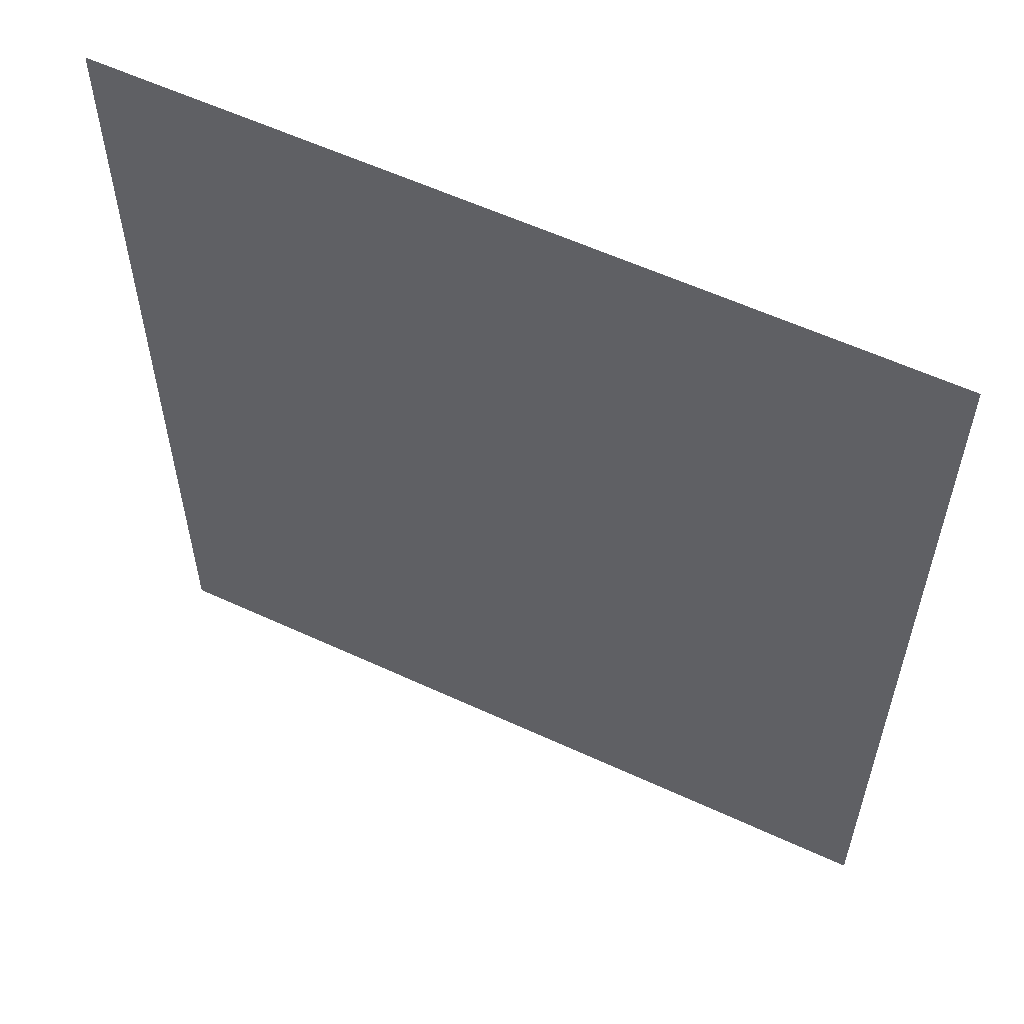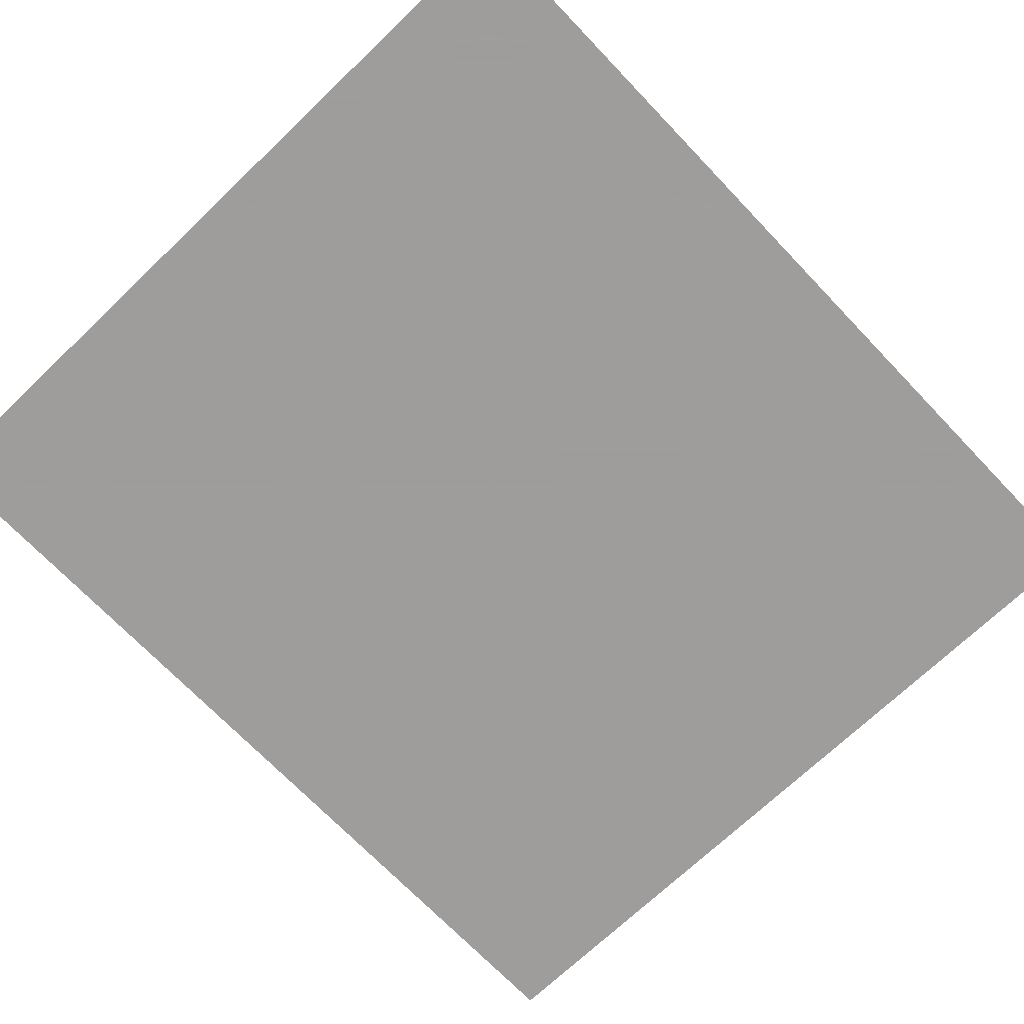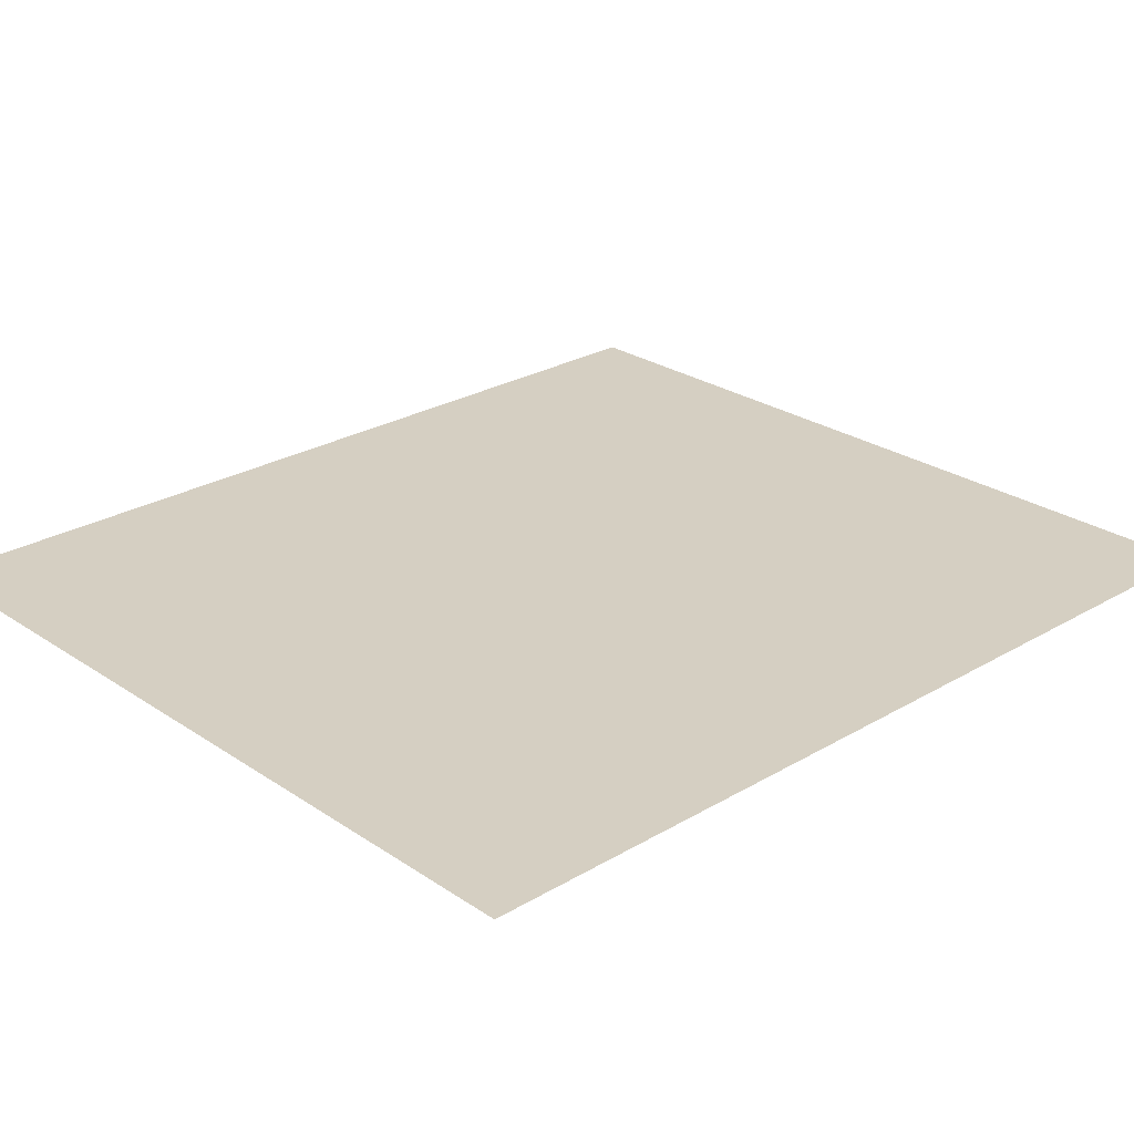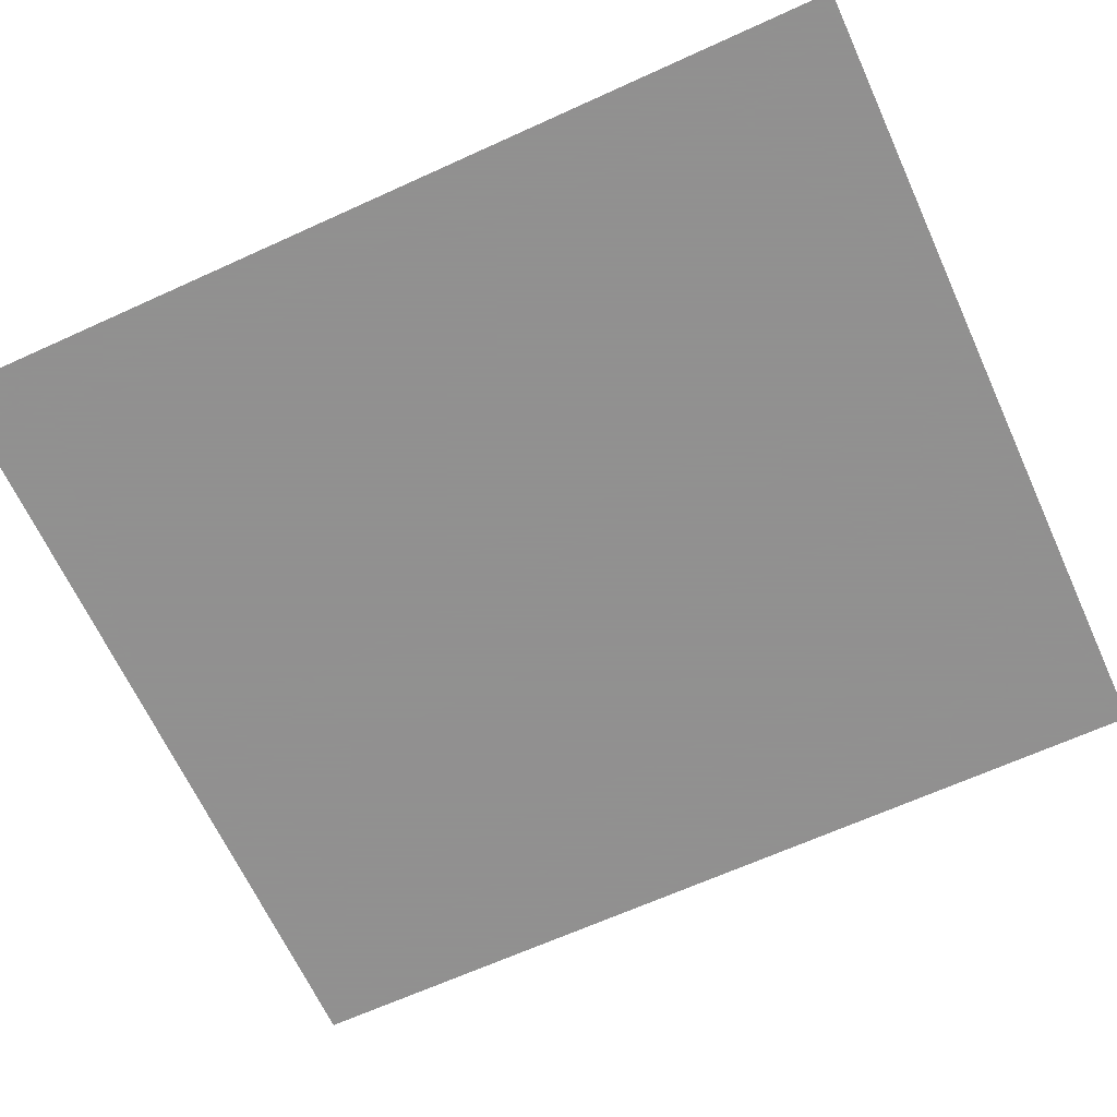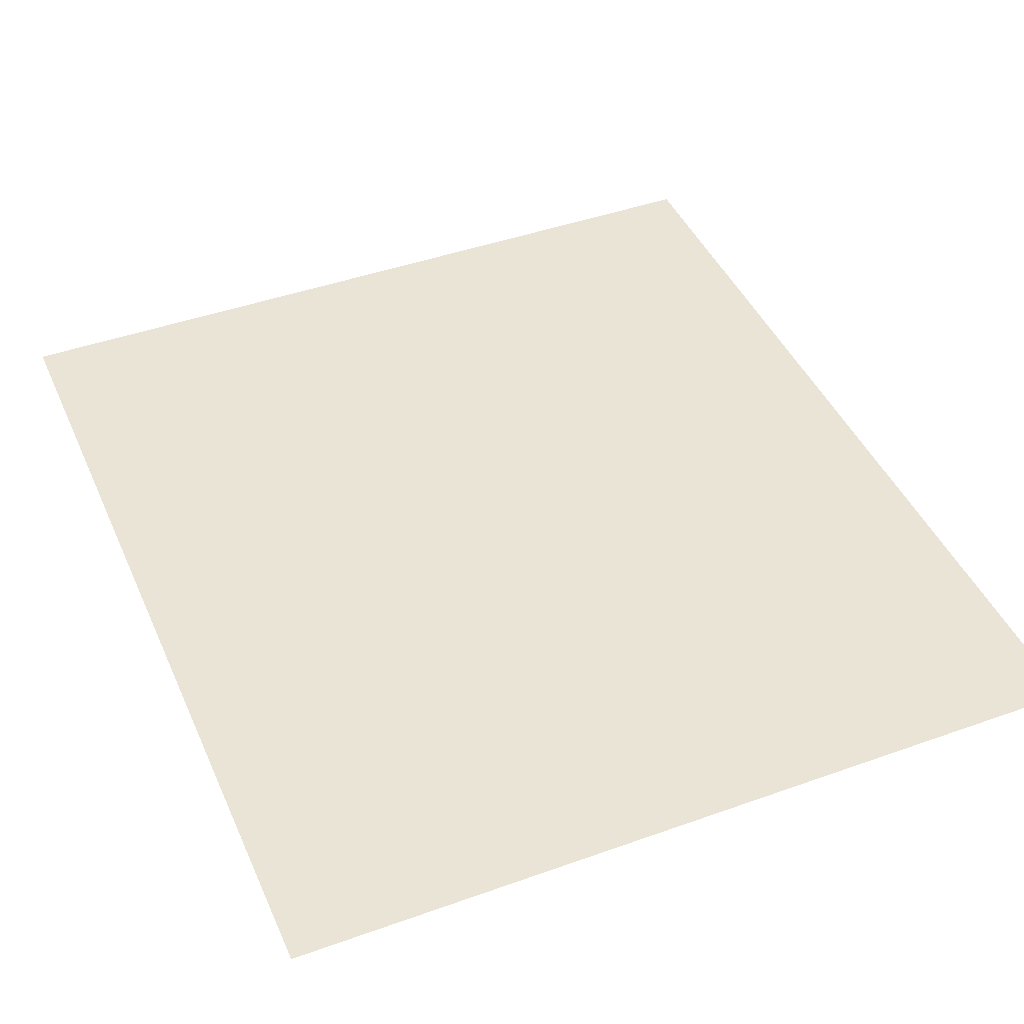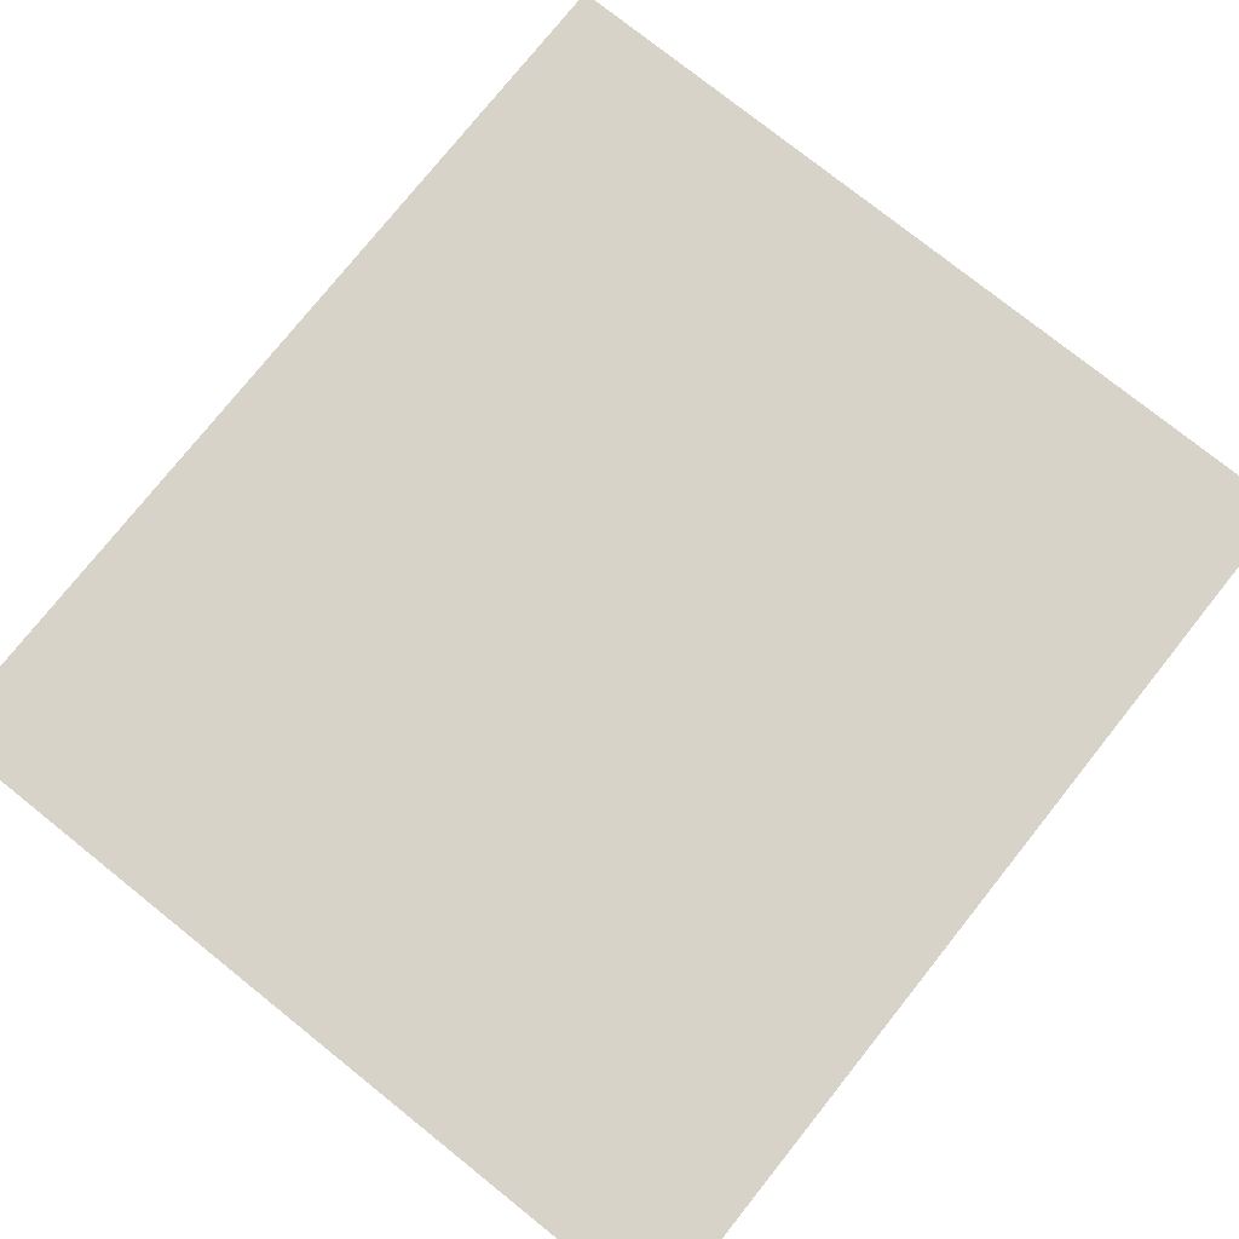
<metadata>
{"format":"obj","ext":"obj","renderer":"f3d","projection":"perspective","resolution":1024,"background":"white","views":[{"elev":58.1,"azim":25.6,"up":"+Z"},{"elev":-70.7,"azim":-136.3,"up":"+Y"},{"elev":25.9,"azim":46.8,"up":"+Y"},{"elev":-65.8,"azim":-65.4,"up":"+Y"},{"elev":43.8,"azim":-22.8,"up":"+Y"},{"elev":77.2,"azim":38.6,"up":"+Y"}]}
</metadata>
<code>
v -0.1995 0 0.229
v -0.1995 0 0.25
v -0.2158 0 0.2438
v -0.1995 0 0.229
v -0.2158 0 0.2438
v -0.2225 0 0.229
v -0.1995 0 0.229
v -0.2225 0 0.229
v -0.2158 0 0.2142
v -0.1995 0 0.229
v -0.2158 0 0.2142
v -0.1995 0 0.208
v -0.1995 0 -0.229
v -0.1995 0 -0.208
v -0.2158 0 -0.2142
v -0.1995 0 -0.229
v -0.2158 0 -0.2142
v -0.2225 0 -0.229
v -0.1995 0 -0.229
v -0.2225 0 -0.229
v -0.2158 0 -0.2438
v -0.1995 0 -0.229
v -0.2158 0 -0.2438
v -0.1995 0 -0.25
v -0.1851 0 0.208
v -0.1893 0 0.2008
v -0.1851 0 0.1835
v -0.1851 0 0.208
v -0.1995 0 0.208
v -0.1893 0 0.2008
v -0.1851 0 -0.208
v -0.1893 0 -0.2008
v -0.1851 0 -0.1835
v -0.1851 0 -0.208
v -0.1995 0 -0.208
v -0.1893 0 -0.2008
v 0.0566 0 0.2097
v 0.04225 0 0.1933
v 0.0566 0 0.1536
v 0.0566 0 0.2097
v 0.0076 0 0.2097
v 0.04225 0 0.1933
v 0.0566 0 -0.212
v 0.04225 0 -0.1953
v 0.0566 0 -0.155
v 0.0566 0 -0.212
v 0.0076 0 -0.212
v 0.04225 0 -0.1953
v -0.1851 0 0.208
v -0.0222 0 0.25
v -0.1995 0 0.25
v -0.1995 0 0.208
v -0.1851 0 0.208
v -0.1851 0 0.1835
v -0.0222 0 0.25
v -0.0222 0 0.25
v -0.1851 0 0.1835
v -0.1851 0 -0.1835
v -0.0222 0 -0.25
v -0.1851 0 -0.1835
v -0.1851 0 -0.208
v -0.0222 0 -0.25
v -0.1995 0 -0.208
v -0.1995 0 -0.25
v -0.0222 0 -0.25
v -0.1851 0 -0.208
v 0.0076 0 0.2097
v 0.0566 0 0.2097
v 0.0502 0 0.2454
v 0.0076 0 0.25
v 0.0566 0 -0.212
v 0.0076 0 -0.212
v 0.0076 0 -0.25
v 0.05775 0 -0.2445
v 0.1326 0 0.2085
v 0.0918 0 0.2316
v 0.0502 0 0.2454
v 0.0566 0 0.2097
v 0.0566 0 0.1537
v 0.1326 0 0.2085
v 0.0566 0 0.2097
v 0.0566 0 -0.155
v 0.1429 0 -0.2003
v 0.1326 0 0.2085
v 0.0566 0 0.1537
v 0.1326 0 0.2085
v 0.1429 0 -0.2003
v 0.1774 0 -0.1618
v 0.1711 0 0.1759
v 0.1711 0 0.1759
v 0.1774 0 -0.1618
v 0.2024 0 -0.1141
v 0.1996 0 0.1322
v 0.1996 0 0.1322
v 0.2024 0 -0.1141
v 0.2174 0 -0.05725
v 0.2167 0 0.07685
v 0.2174 0 -0.05725
v 0.2225 0 0.01
v 0.2167 0 0.07685
v 0.0566 0 -0.212
v 0.1429 0 -0.2003
v 0.0566 0 -0.155
v 0.05775 0 -0.2445
v 0.1028 0 -0.2279
v 0.1429 0 -0.2003
v 0.0566 0 -0.212
v -0.2225 0 0.25
v -0.2158 0 0.2438
v -0.1995 0 0.25
v -0.2225 0 0.25
v -0.2225 0 0.229
v -0.2158 0 0.2438
v -0.2225 0 0.208
v -0.2158 0 0.2142
v -0.2225 0 0.229
v -0.2225 0 0.208
v -0.1995 0 0.208
v -0.2158 0 0.2142
v -0.2225 0 -0.208
v -0.2158 0 -0.2142
v -0.1995 0 -0.208
v -0.2225 0 -0.208
v -0.2225 0 -0.229
v -0.2158 0 -0.2142
v -0.2225 0 -0.25
v -0.2158 0 -0.2438
v -0.2225 0 -0.229
v -0.2225 0 -0.25
v -0.1995 0 -0.25
v -0.2158 0 -0.2438
v -0.1995 0 0.1835
v -0.1851 0 0.1835
v -0.1893 0 0.2008
v -0.1995 0 0.1835
v -0.1893 0 0.2008
v -0.1995 0 0.208
v -0.1995 0 -0.1835
v -0.1851 0 -0.1835
v -0.1893 0 -0.2008
v -0.1995 0 -0.1835
v -0.1893 0 -0.2008
v -0.1995 0 -0.208
v 0.0076 0 0.1537
v 0.0566 0 0.1537
v 0.04225 0 0.1933
v 0.0076 0 0.1537
v 0.04225 0 0.1933
v 0.0076 0 0.2097
v 0.0076 0 -0.155
v 0.0566 0 -0.155
v 0.04225 0 -0.1953
v 0.0076 0 -0.155
v 0.04225 0 -0.1953
v 0.0076 0 -0.212
v -0.2225 0 0.208
v -0.1995 0 0.1835
v -0.1995 0 0.208
v -0.2225 0 -0.208
v -0.1995 0 -0.1835
v -0.1995 0 0.1835
v -0.2225 0 0.208
v -0.2225 0 -0.208
v -0.1995 0 -0.208
v -0.1995 0 -0.1835
v -0.1851 0 0.1835
v -0.1995 0 0.1835
v -0.1995 0 -0.1835
v -0.1851 0 -0.1835
v 0.0076 0 0.2097
v 0.0076 0 0.25
v -0.0222 0 0.25
v 0.0076 0 0.1537
v 0.0076 0 0.2097
v -0.0222 0 0.25
v -0.0222 0 0.25
v -0.0222 0 -0.25
v 0.0076 0 -0.155
v 0.0076 0 0.1537
v -0.0222 0 -0.25
v 0.0076 0 -0.212
v 0.0076 0 -0.155
v 0.0076 0 -0.25
v 0.0076 0 -0.212
v -0.0222 0 -0.25
v 0.0566 0 0.1537
v 0.0076 0 0.1537
v 0.0076 0 -0.155
v 0.0566 0 -0.155
v 0.0076 0 0.25
v 0.0502 0 0.2454
v 0.2225 0 0.25
v 0.0502 0 0.2454
v 0.0918 0 0.2316
v 0.2225 0 0.25
v 0.0918 0 0.2316
v 0.1326 0 0.2085
v 0.2225 0 0.25
v 0.1326 0 0.2085
v 0.1711 0 0.1759
v 0.2225 0 0.25
v 0.1711 0 0.1759
v 0.1996 0 0.1322
v 0.2225 0 0.25
v 0.1996 0 0.1322
v 0.2167 0 0.07685
v 0.2225 0 0.25
v 0.2167 0 0.07685
v 0.2225 0 0.01
v 0.2225 0 0.25
v 0.2225 0 0.01
v 0.2174 0 -0.05725
v 0.2225 0 -0.25
v 0.2174 0 -0.05725
v 0.2024 0 -0.1141
v 0.2225 0 -0.25
v 0.2024 0 -0.1141
v 0.1774 0 -0.1618
v 0.2225 0 -0.25
v 0.1774 0 -0.1618
v 0.1429 0 -0.2003
v 0.2225 0 -0.25
v 0.1429 0 -0.2003
v 0.1028 0 -0.2279
v 0.2225 0 -0.25
v 0.1028 0 -0.2279
v 0.05775 0 -0.2445
v 0.2225 0 -0.25
v 0.05775 0 -0.2445
v 0.0076 0 -0.25
v 0.2225 0 -0.25
g mesh52068
f 1 2 3
f 4 5 6
f 7 8 9
f 10 11 12
g mesh52070
f 13 14 15
f 16 17 18
f 19 20 21
f 22 23 24
g mesh52072
f 25 26 27
f 28 29 30
g mesh52074
f 31 33 32
f 34 36 35
g mesh52076
f 37 38 39
f 40 41 42
g mesh52078
f 43 45 44
f 46 48 47
f 49 50 51
f 51 52 49
f 53 54 55
f 56 57 58
f 58 59 56
f 60 61 62
f 63 64 65
f 65 66 63
f 67 68 69
f 69 70 67
f 71 72 73
f 73 74 71
f 75 76 77
f 77 78 75
f 79 80 81
f 82 83 84
f 84 85 82
f 86 87 88
f 88 89 86
f 90 91 92
f 92 93 90
f 94 95 96
f 96 97 94
f 98 99 100
f 101 102 103
f 104 105 106
f 106 107 104
g mesh52081
f 108 109 110
f 111 112 113
f 114 115 116
f 117 118 119
g mesh52083
f 120 121 122
f 123 124 125
f 126 127 128
f 129 130 131
g mesh52085
f 132 133 134
f 135 136 137
g mesh52087
f 138 140 139
f 141 143 142
g mesh52089
f 144 145 146
f 147 148 149
g mesh52091
f 150 152 151
f 153 155 154
f 156 157 158
f 159 160 161
f 161 162 159
f 163 164 165
f 166 167 168
f 168 169 166
f 170 171 172
f 173 174 175
f 176 177 178
f 178 179 176
f 180 181 182
f 183 184 185
f 186 187 188
f 188 189 186
f 190 191 192
f 193 194 195
f 196 197 198
f 199 200 201
f 202 203 204
f 205 206 207
f 208 209 210
f 211 212 213
f 214 215 216
f 217 218 219
f 220 221 222
f 223 224 225
f 226 227 228
f 229 230 231

</code>
